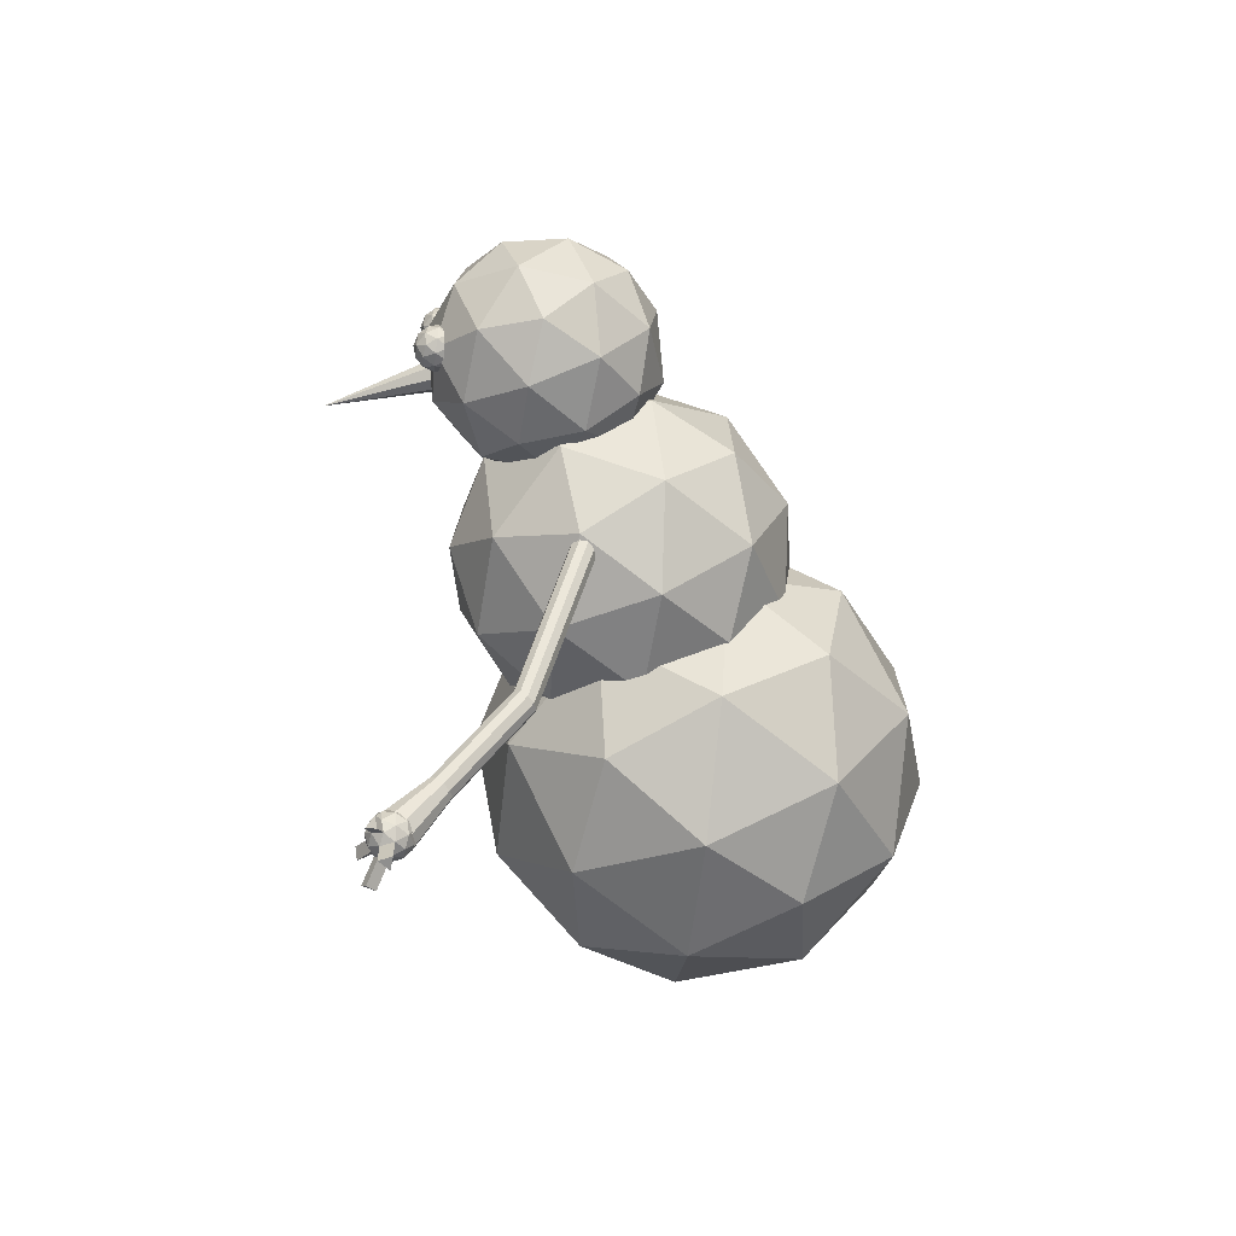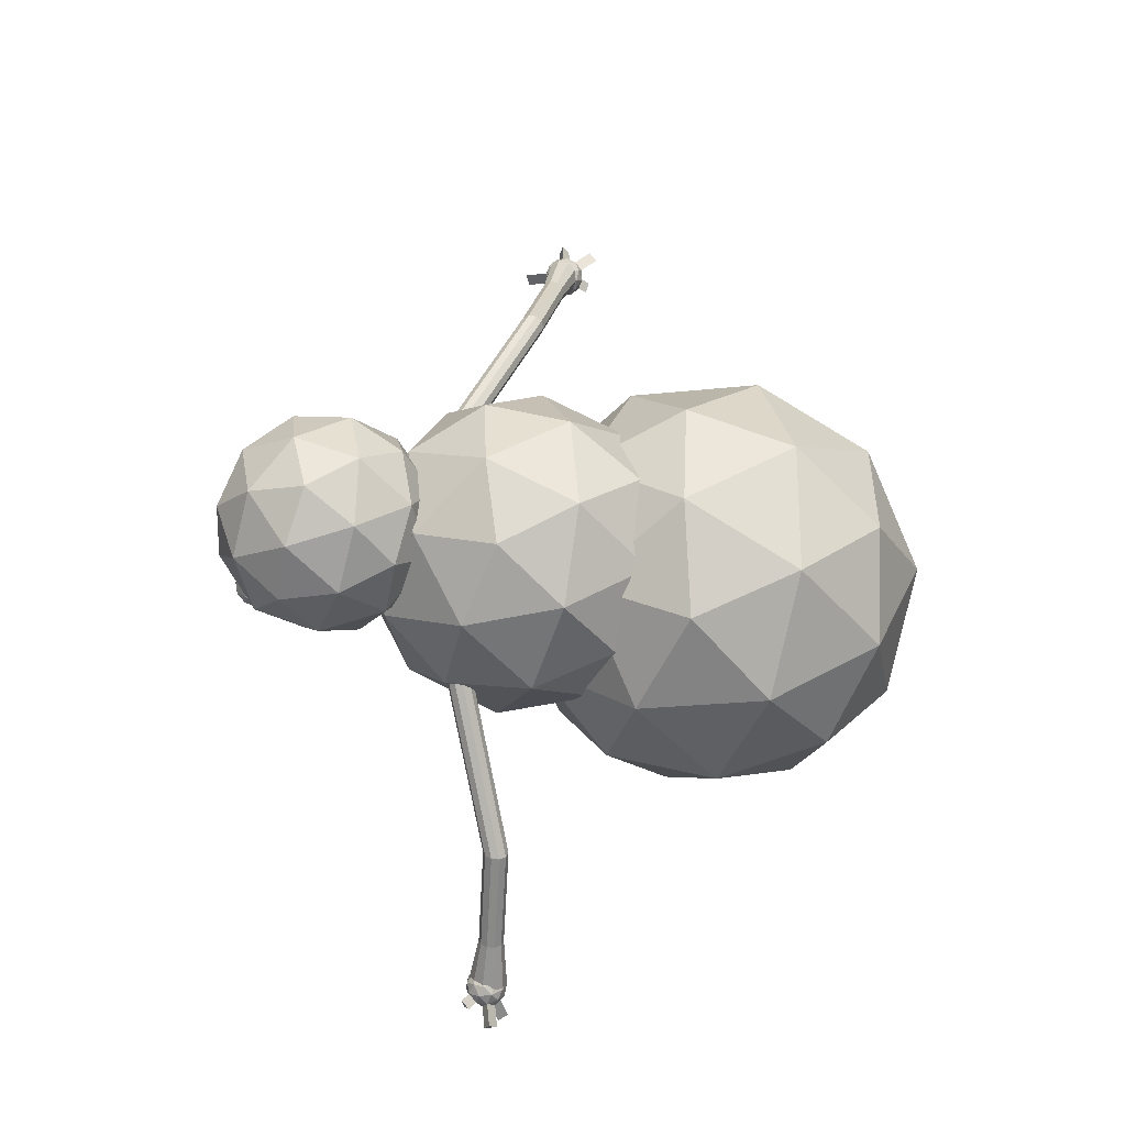
<metadata>
{"format":"obj","ext":"obj","renderer":"f3d","projection":"perspective","resolution":1024,"background":"white","views":[{"elev":-72.4,"azim":-159.9,"up":"+Z"},{"elev":-23.6,"azim":-111.4,"up":"+Z"}]}
</metadata>
<code>
o Cylindre.001_Cylindre.002
v 0.03632 2.177 -0.4747
v 0.4589 1.799 -1.317
v 0.01761 2.198 -0.4994
v 0.4421 1.818 -1.343
v -0.01183 2.198 -0.5219
v 0.4176 1.816 -1.371
v -0.04073 2.178 -0.5337
v 0.3947 1.793 -1.389
v -0.05807 2.145 -0.5303
v 0.3823 1.758 -1.391
v -0.05722 2.113 -0.5129
v 0.3851 1.725 -1.376
v -0.0385 2.092 -0.4883
v 0.4019 1.705 -1.349
v -0.00907 2.092 -0.4657
v 0.4264 1.707 -1.321
v 0.01984 2.112 -0.4539
v 0.4492 1.73 -1.303
v 0.03717 2.144 -0.4573
v 0.4616 1.765 -1.301
v 0.8141 1.702 -1.663
v 0.8309 1.683 -1.636
v 0.7896 1.7 -1.691
v 0.7668 1.677 -1.709
v 0.7544 1.642 -1.711
v 0.7571 1.609 -1.695
v 0.7739 1.589 -1.669
v 0.7984 1.591 -1.641
v 0.8212 1.614 -1.623
v 0.8336 1.649 -1.621
v 1.019 1.682 -1.822
v 1.053 1.656 -1.789
v 0.9819 1.671 -1.855
v 0.9417 1.637 -1.876
v 0.9217 1.584 -1.88
v 0.927 1.534 -1.866
v 0.9521 1.506 -1.829
v 0.9832 1.515 -1.787
v 1.013 1.55 -1.763
v 1.047 1.602 -1.752
v 0.9458 1.631 -1.763
v 0.9158 1.637 -1.863
v 0.9182 1.544 -1.814
v 1.002 1.543 -1.75
v 1.051 1.636 -1.76
v 0.9978 1.694 -1.83
v 0.9531 1.552 -1.913
v 1.006 1.494 -1.843
v 1.088 1.551 -1.809
v 1.086 1.644 -1.859
v 1.002 1.644 -1.923
v 1.058 1.556 -1.91
v 0.9197 1.587 -1.78
v 0.9183 1.641 -1.809
v 0.9021 1.59 -1.839
v 0.9489 1.678 -1.848
v 0.9665 1.675 -1.789
v 0.9688 1.586 -1.742
v 0.9526 1.535 -1.772
v 0.9977 1.641 -1.748
v 1.031 1.589 -1.741
v 1.028 1.677 -1.787
v 0.9515 1.649 -1.903
v 0.9997 1.682 -1.883
v 0.924 1.54 -1.868
v 0.9226 1.595 -1.897
v 1.004 1.506 -1.789
v 0.9552 1.506 -1.827
v 1.081 1.593 -1.775
v 1.052 1.539 -1.77
v 1.049 1.682 -1.846
v 1.08 1.648 -1.804
v 0.9734 1.599 -1.932
v 0.9757 1.511 -1.885
v 1.055 1.51 -1.824
v 1.102 1.598 -1.834
v 1.051 1.653 -1.9
v 1.006 1.547 -1.925
v 1.035 1.601 -1.93
v 1.037 1.513 -1.883
v 1.086 1.546 -1.864
v 1.084 1.601 -1.893
v 1.147 1.496 -1.698
v 1.183 1.508 -1.737
v 1.176 1.55 -1.703
v 1.131 1.485 -1.969
v 1.111 1.442 -1.942
v 1.159 1.475 -1.922
v 1.01 1.534 -2.03
v 1.039 1.589 -2.035
v 0.9768 1.586 -2.037
v 1.009 1.717 -1.916
v 1.011 1.679 -1.955
v 1.06 1.687 -1.933
f 1 2 4 3
f 3 4 6 5
f 5 6 8 7
f 7 8 10 9
f 9 10 12 11
f 11 12 14 13
f 13 14 16 15
f 15 16 18 17
f 10 8 24 25
f 17 18 20 19
f 19 20 2 1
f 1 3 5 7 9 11 13 15 17 19
f 27 26 36 37
f 4 2 22 21
f 8 6 23 24
f 6 4 21 23
f 2 20 30 22
f 20 18 29 30
f 18 16 28 29
f 16 14 27 28
f 14 12 26 27
f 12 10 25 26
f 31 32 40 39 38 37 36 35 34 33
f 24 23 33 34
f 22 30 40 32
f 28 27 37 38
f 25 24 34 35
f 21 22 32 31
f 29 28 38 39
f 26 25 35 36
f 23 21 31 33
f 30 29 39 40
f 41 54 53
f 42 54 56
f 41 53 58
f 41 58 60
f 41 60 57
f 42 56 63
f 43 55 65
f 44 59 67
f 45 61 69
f 46 62 71
f 42 63 66
f 43 65 68
f 44 67 70
f 45 69 72
f 46 71 64
f 47 73 78
f 48 74 80
f 49 75 81
f 50 76 82
f 51 77 79
f 79 82 52
f 79 77 82
f 77 50 82
f 82 81 52
f 82 76 81
f 76 49 81
f 81 80 87 88
f 81 75 80
f 75 48 80
f 80 78 52
f 80 74 78
f 74 47 78
f 78 79 52
f 73 79 90 91
f 73 51 79
f 64 77 94 92
f 64 71 77
f 71 50 77
f 72 76 50
f 72 69 76
f 69 49 76
f 70 75 49
f 70 67 75
f 67 48 75
f 68 74 48
f 68 65 74
f 65 47 74
f 66 73 47
f 66 63 73
f 63 51 73
f 71 72 50
f 71 62 72
f 62 45 72
f 69 70 83 85
f 69 61 70
f 61 44 70
f 67 68 48
f 67 59 68
f 59 43 68
f 65 66 47
f 65 55 66
f 55 42 66
f 63 64 51
f 63 56 64
f 56 46 64
f 57 62 46
f 57 60 62
f 60 45 62
f 60 61 45
f 60 58 61
f 58 44 61
f 58 59 44
f 58 53 59
f 53 43 59
f 56 57 46
f 56 54 57
f 54 41 57
f 53 55 43
f 53 54 55
f 54 42 55
f 85 83 84
f 49 69 85 84
f 70 49 84 83
f 88 87 86
f 52 81 88 86
f 80 52 86 87
f 89 91 90
f 78 73 91 89
f 79 78 89 90
f 92 94 93
f 77 51 93 94
f 51 64 92 93
o base_Icosphère
v 0 -0.1906 0
v 0.7236 0.3622 0.5257
v -0.2764 0.3622 0.8506
v -0.8944 0.3622 0
v -0.2764 0.3622 -0.8506
v 0.7236 0.3622 -0.5257
v 0.2764 1.257 0.8506
v -0.7236 1.257 0.5257
v -0.7236 1.257 -0.5257
v 0.2764 1.257 -0.8506
v 0.8944 1.257 0
v 0 1.809 0
v -0.1625 -0.04122 0.5
v 0.4253 -0.04122 0.309
v 0.2629 0.2837 0.809
v 0.8506 0.2837 0
v 0.4253 -0.04122 -0.309
v -0.5257 -0.04122 0
v -0.6882 0.2837 0.5
v -0.1625 -0.04122 -0.5
v -0.6882 0.2837 -0.5
v 0.2629 0.2837 -0.809
v 0.9511 0.8094 0.309
v 0.9511 0.8094 -0.309
v 0 0.8094 1
v 0.5878 0.8094 0.809
v -0.9511 0.8094 0.309
v -0.5878 0.8094 0.809
v -0.5878 0.8094 -0.809
v -0.9511 0.8094 -0.309
v 0.5878 0.8094 -0.809
v 0 0.8094 -1
v 0.6882 1.335 0.5
v -0.2629 1.335 0.809
v -0.8506 1.335 0
v -0.2629 1.335 -0.809
v 0.6882 1.335 -0.5
v 0.1625 1.66 0.5
v 0.5257 1.66 0
v -0.4253 1.66 0.309
v -0.4253 1.66 -0.309
v 0.1625 1.66 -0.5
f 95 108 107
f 96 108 110
f 95 107 112
f 95 112 114
f 95 114 111
f 96 110 117
f 97 109 119
f 98 113 121
f 99 115 123
f 100 116 125
f 96 117 120
f 97 119 122
f 98 121 124
f 99 123 126
f 100 125 118
f 101 127 132
f 102 128 134
f 103 129 135
f 104 130 136
f 105 131 133
f 133 136 106
f 133 131 136
f 131 104 136
f 136 135 106
f 136 130 135
f 130 103 135
f 135 134 106
f 135 129 134
f 129 102 134
f 134 132 106
f 134 128 132
f 128 101 132
f 132 133 106
f 132 127 133
f 127 105 133
f 118 131 105
f 118 125 131
f 125 104 131
f 126 130 104
f 126 123 130
f 123 103 130
f 124 129 103
f 124 121 129
f 121 102 129
f 122 128 102
f 122 119 128
f 119 101 128
f 120 127 101
f 120 117 127
f 117 105 127
f 125 126 104
f 125 116 126
f 116 99 126
f 123 124 103
f 123 115 124
f 115 98 124
f 121 122 102
f 121 113 122
f 113 97 122
f 119 120 101
f 119 109 120
f 109 96 120
f 117 118 105
f 117 110 118
f 110 100 118
f 111 116 100
f 111 114 116
f 114 99 116
f 114 115 99
f 114 112 115
f 112 98 115
f 112 113 98
f 112 107 113
f 107 97 113
f 110 111 100
f 110 108 111
f 108 95 111
f 107 109 97
f 107 108 109
f 108 96 109
o torse_Icosphère.001
v 0 1.046 0
v 0.6283 1.468 0.266
v -0.05881 1.468 0.6798
v -0.6647 1.468 0.1541
v -0.352 1.468 -0.5845
v 0.4471 1.468 -0.5154
v 0.352 2.15 0.5845
v -0.4471 2.15 0.5154
v -0.6283 2.15 -0.266
v 0.05881 2.15 -0.6798
v 0.6647 2.15 -0.1541
v 0 2.572 0
v -0.03456 1.16 0.3996
v 0.3693 1.16 0.1563
v 0.3348 1.408 0.5559
v 0.6322 1.408 -0.1466
v 0.2628 1.16 -0.3029
v -0.3907 1.16 0.0906
v -0.4253 1.408 0.4902
v -0.2069 1.16 -0.3436
v -0.5976 1.408 -0.253
v 0.05593 1.408 -0.6465
v 0.76 1.809 0.06575
v 0.6535 1.809 -0.3935
v 0.1723 1.809 0.7431
v 0.5762 1.809 0.4999
v -0.6535 1.809 0.3935
v -0.2974 1.809 0.7025
v -0.5762 1.809 -0.4999
v -0.76 1.809 -0.06575
v 0.2974 1.809 -0.7025
v -0.1723 1.809 -0.7431
v 0.5976 2.21 0.253
v -0.05593 2.21 0.6465
v -0.6322 2.21 0.1466
v -0.3348 2.21 -0.5559
v 0.4253 2.21 -0.4902
v 0.2069 2.458 0.3436
v 0.3907 2.458 -0.0906
v -0.2628 2.458 0.3029
v -0.3693 2.458 -0.1563
v 0.03456 2.458 -0.3996
f 137 150 149
f 138 150 152
f 137 149 154
f 137 154 156
f 137 156 153
f 138 152 159
f 139 151 161
f 140 155 163
f 141 157 165
f 142 158 167
f 138 159 162
f 139 161 164
f 140 163 166
f 141 165 168
f 142 167 160
f 143 169 174
f 144 170 176
f 145 171 177
f 146 172 178
f 147 173 175
f 175 178 148
f 175 173 178
f 173 146 178
f 178 177 148
f 178 172 177
f 172 145 177
f 177 176 148
f 177 171 176
f 171 144 176
f 176 174 148
f 176 170 174
f 170 143 174
f 174 175 148
f 174 169 175
f 169 147 175
f 160 173 147
f 160 167 173
f 167 146 173
f 168 172 146
f 168 165 172
f 165 145 172
f 166 171 145
f 166 163 171
f 163 144 171
f 164 170 144
f 164 161 170
f 161 143 170
f 162 169 143
f 162 159 169
f 159 147 169
f 167 168 146
f 167 158 168
f 158 141 168
f 165 166 145
f 165 157 166
f 157 140 166
f 163 164 144
f 163 155 164
f 155 139 164
f 161 162 143
f 161 151 162
f 151 138 162
f 159 160 147
f 159 152 160
f 152 142 160
f 153 158 142
f 153 156 158
f 156 141 158
f 156 157 141
f 156 154 157
f 154 140 157
f 154 155 140
f 154 149 155
f 149 139 155
f 152 153 142
f 152 150 153
f 150 137 153
f 149 151 139
f 149 150 151
f 150 138 151
o tete_Icosphère.002
v 0 2.244 0
v 0.4596 2.529 0.05191
v 0.09266 2.529 0.4532
v -0.4024 2.529 0.2282
v -0.3413 2.529 -0.3122
v 0.1914 2.529 -0.4211
v 0.3413 2.992 0.3122
v -0.1914 2.992 0.4211
v -0.4596 2.992 -0.05191
v -0.09266 2.992 -0.4532
v 0.4024 2.992 -0.2282
v 0 3.278 0
v 0.05446 2.321 0.2664
v 0.2702 2.321 0.03051
v 0.3246 2.489 0.2969
v 0.3827 2.489 -0.217
v 0.1125 2.321 -0.2475
v -0.2365 2.321 0.1341
v -0.182 2.489 0.4005
v -0.2006 2.321 -0.1835
v -0.4371 2.489 -0.04937
v -0.08812 2.489 -0.431
v 0.5067 2.761 -0.1036
v 0.349 2.761 -0.3816
v 0.2551 2.761 0.4498
v 0.4708 2.761 0.214
v -0.349 2.761 0.3816
v -0.05804 2.761 0.5139
v -0.4708 2.761 -0.214
v -0.5067 2.761 0.1036
v 0.05804 2.761 -0.5139
v -0.2551 2.761 -0.4498
v 0.4371 3.033 0.04937
v 0.08812 3.033 0.431
v -0.3827 3.033 0.217
v -0.3246 3.033 -0.2969
v 0.182 3.033 -0.4005
v 0.2006 3.201 0.1835
v 0.2365 3.201 -0.1341
v -0.1125 3.201 0.2475
v -0.2702 3.201 -0.03051
v -0.05446 3.201 -0.2664
f 179 192 191
f 180 192 194
f 179 191 196
f 179 196 198
f 179 198 195
f 180 194 201
f 181 193 203
f 182 197 205
f 183 199 207
f 184 200 209
f 180 201 204
f 181 203 206
f 182 205 208
f 183 207 210
f 184 209 202
f 185 211 216
f 186 212 218
f 187 213 219
f 188 214 220
f 189 215 217
f 217 220 190
f 217 215 220
f 215 188 220
f 220 219 190
f 220 214 219
f 214 187 219
f 219 218 190
f 219 213 218
f 213 186 218
f 218 216 190
f 218 212 216
f 212 185 216
f 216 217 190
f 216 211 217
f 211 189 217
f 202 215 189
f 202 209 215
f 209 188 215
f 210 214 188
f 210 207 214
f 207 187 214
f 208 213 187
f 208 205 213
f 205 186 213
f 206 212 186
f 206 203 212
f 203 185 212
f 204 211 185
f 204 201 211
f 201 189 211
f 209 210 188
f 209 200 210
f 200 183 210
f 207 208 187
f 207 199 208
f 199 182 208
f 205 206 186
f 205 197 206
f 197 181 206
f 203 204 185
f 203 193 204
f 193 180 204
f 201 202 189
f 201 194 202
f 194 184 202
f 195 200 184
f 195 198 200
f 198 183 200
f 198 199 183
f 198 196 199
f 196 182 199
f 196 197 182
f 196 191 197
f 191 181 197
f 194 195 184
f 194 192 195
f 192 179 195
f 191 193 181
f 191 192 193
f 192 180 193
o nez_Cône
v 0.4698 2.844 -0.07
v 0.4737 2.794 -0.0495
v 0.4753 2.774 0
v 0.4737 2.794 0.0495
v 0.4698 2.844 0.07
v 0.4659 2.893 0.0495
v 0.4643 2.913 -0
v 0.4659 2.893 -0.0495
v 0.9682 2.883 0
f 221 229 222
f 222 229 223
f 223 229 224
f 224 229 225
f 225 229 226
f 226 229 227
f 221 222 223 224 225 226 227 228
f 227 229 228
f 228 229 221
o oeil_Icosphère.003
v 0.3936 2.88 0.2111
v 0.466 2.936 0.2637
v 0.366 2.936 0.2962
v 0.3042 2.936 0.2111
v 0.366 2.936 0.1261
v 0.466 2.936 0.1586
v 0.4212 3.025 0.2962
v 0.3212 3.025 0.2637
v 0.3212 3.025 0.1586
v 0.4212 3.025 0.1261
v 0.483 3.025 0.2111
v 0.3936 3.08 0.2111
v 0.3774 2.895 0.2611
v 0.4361 2.895 0.242
v 0.4199 2.928 0.292
v 0.4787 2.928 0.2111
v 0.4361 2.895 0.1802
v 0.341 2.895 0.2111
v 0.3248 2.928 0.2611
v 0.3774 2.895 0.1611
v 0.3248 2.928 0.1611
v 0.4199 2.928 0.1302
v 0.4887 2.98 0.242
v 0.4887 2.98 0.1802
v 0.3936 2.98 0.3111
v 0.4524 2.98 0.292
v 0.2985 2.98 0.242
v 0.3348 2.98 0.292
v 0.3348 2.98 0.1302
v 0.2985 2.98 0.1802
v 0.4524 2.98 0.1302
v 0.3936 2.98 0.1111
v 0.4624 3.033 0.2611
v 0.3673 3.033 0.292
v 0.3085 3.033 0.2111
v 0.3673 3.033 0.1302
v 0.4624 3.033 0.1611
v 0.4098 3.065 0.2611
v 0.4462 3.065 0.2111
v 0.3511 3.065 0.242
v 0.3511 3.065 0.1802
v 0.4098 3.065 0.1611
f 230 243 242
f 231 243 245
f 230 242 247
f 230 247 249
f 230 249 246
f 231 245 252
f 232 244 254
f 233 248 256
f 234 250 258
f 235 251 260
f 231 252 255
f 232 254 257
f 233 256 259
f 234 258 261
f 235 260 253
f 236 262 267
f 237 263 269
f 238 264 270
f 239 265 271
f 240 266 268
f 268 271 241
f 268 266 271
f 266 239 271
f 271 270 241
f 271 265 270
f 265 238 270
f 270 269 241
f 270 264 269
f 264 237 269
f 269 267 241
f 269 263 267
f 263 236 267
f 267 268 241
f 267 262 268
f 262 240 268
f 253 266 240
f 253 260 266
f 260 239 266
f 261 265 239
f 261 258 265
f 258 238 265
f 259 264 238
f 259 256 264
f 256 237 264
f 257 263 237
f 257 254 263
f 254 236 263
f 255 262 236
f 255 252 262
f 252 240 262
f 260 261 239
f 260 251 261
f 251 234 261
f 258 259 238
f 258 250 259
f 250 233 259
f 256 257 237
f 256 248 257
f 248 232 257
f 254 255 236
f 254 244 255
f 244 231 255
f 252 253 240
f 252 245 253
f 245 235 253
f 246 251 235
f 246 249 251
f 249 234 251
f 249 250 234
f 249 247 250
f 247 233 250
f 247 248 233
f 247 242 248
f 242 232 248
f 245 246 235
f 245 243 246
f 243 230 246
f 242 244 232
f 242 243 244
f 243 231 244
o oeil.001_Icosphère.004
v 0.3936 2.88 -0.187
v 0.466 2.936 -0.1344
v 0.366 2.936 -0.1019
v 0.3042 2.936 -0.187
v 0.366 2.936 -0.272
v 0.466 2.936 -0.2395
v 0.4212 3.025 -0.1019
v 0.3212 3.025 -0.1344
v 0.3212 3.025 -0.2395
v 0.4212 3.025 -0.272
v 0.483 3.025 -0.187
v 0.3936 3.08 -0.187
v 0.3774 2.895 -0.137
v 0.4361 2.895 -0.1561
v 0.4199 2.928 -0.1061
v 0.4787 2.928 -0.187
v 0.4361 2.895 -0.2179
v 0.341 2.895 -0.187
v 0.3248 2.928 -0.137
v 0.3774 2.895 -0.237
v 0.3248 2.928 -0.237
v 0.4199 2.928 -0.2679
v 0.4887 2.98 -0.1561
v 0.4887 2.98 -0.2179
v 0.3936 2.98 -0.08698
v 0.4524 2.98 -0.1061
v 0.2985 2.98 -0.1561
v 0.3348 2.98 -0.1061
v 0.3348 2.98 -0.2679
v 0.2985 2.98 -0.2179
v 0.4524 2.98 -0.2679
v 0.3936 2.98 -0.287
v 0.4624 3.033 -0.137
v 0.3673 3.033 -0.1061
v 0.3085 3.033 -0.187
v 0.3673 3.033 -0.2679
v 0.4624 3.033 -0.237
v 0.4098 3.065 -0.137
v 0.4462 3.065 -0.187
v 0.3511 3.065 -0.1561
v 0.3511 3.065 -0.2179
v 0.4098 3.065 -0.237
f 272 285 284
f 273 285 287
f 272 284 289
f 272 289 291
f 272 291 288
f 273 287 294
f 274 286 296
f 275 290 298
f 276 292 300
f 277 293 302
f 273 294 297
f 274 296 299
f 275 298 301
f 276 300 303
f 277 302 295
f 278 304 309
f 279 305 311
f 280 306 312
f 281 307 313
f 282 308 310
f 310 313 283
f 310 308 313
f 308 281 313
f 313 312 283
f 313 307 312
f 307 280 312
f 312 311 283
f 312 306 311
f 306 279 311
f 311 309 283
f 311 305 309
f 305 278 309
f 309 310 283
f 309 304 310
f 304 282 310
f 295 308 282
f 295 302 308
f 302 281 308
f 303 307 281
f 303 300 307
f 300 280 307
f 301 306 280
f 301 298 306
f 298 279 306
f 299 305 279
f 299 296 305
f 296 278 305
f 297 304 278
f 297 294 304
f 294 282 304
f 302 303 281
f 302 293 303
f 293 276 303
f 300 301 280
f 300 292 301
f 292 275 301
f 298 299 279
f 298 290 299
f 290 274 299
f 296 297 278
f 296 286 297
f 286 273 297
f 294 295 282
f 294 287 295
f 287 277 295
f 288 293 277
f 288 291 293
f 291 276 293
f 291 292 276
f 291 289 292
f 289 275 292
f 289 290 275
f 289 284 290
f 284 274 290
f 287 288 277
f 287 285 288
f 285 272 288
f 284 286 274
f 284 285 286
f 285 273 286
o Cylindre
v 0.07185 2.21 0.4269
v 0.1934 1.706 1.299
v 0.05455 2.179 0.4171
v 0.1772 1.673 1.292
v 0.02224 2.161 0.4185
v 0.1479 1.652 1.3
v -0.01276 2.163 0.4306
v 0.1165 1.65 1.319
v -0.03707 2.184 0.4488
v 0.09514 1.668 1.344
v -0.04141 2.217 0.466
v 0.09193 1.699 1.363
v -0.02411 2.248 0.4759
v 0.1081 1.732 1.371
v 0.008203 2.266 0.4744
v 0.1375 1.753 1.363
v 0.0432 2.264 0.4623
v 0.1688 1.755 1.343
v 0.06751 2.243 0.4442
v 0.1902 1.737 1.319
v 0.4299 1.46 1.673
v 0.4461 1.493 1.68
v 0.4005 1.439 1.68
v 0.3692 1.437 1.7
v 0.3478 1.455 1.724
v 0.3446 1.486 1.744
v 0.3608 1.519 1.751
v 0.3901 1.54 1.744
v 0.4215 1.542 1.724
v 0.4429 1.524 1.7
v 0.5845 1.334 1.839
v 0.6165 1.375 1.855
v 0.5396 1.313 1.852
v 0.4884 1.315 1.876
v 0.4544 1.341 1.913
v 0.4493 1.381 1.947
v 0.473 1.427 1.959
v 0.5134 1.456 1.941
v 0.5557 1.455 1.911
v 0.6034 1.435 1.876
v 0.5143 1.413 1.824
v 0.4666 1.327 1.861
v 0.4543 1.419 1.91
v 0.5459 1.47 1.906
v 0.6148 1.41 1.855
v 0.5658 1.321 1.827
v 0.4687 1.331 1.966
v 0.5177 1.42 1.994
v 0.617 1.414 1.96
v 0.6293 1.322 1.911
v 0.5376 1.271 1.915
v 0.5693 1.328 1.997
v 0.4742 1.424 1.859
v 0.4814 1.37 1.831
v 0.4461 1.373 1.881
v 0.5117 1.316 1.832
v 0.5397 1.366 1.81
v 0.5281 1.454 1.857
v 0.4928 1.458 1.908
v 0.5686 1.418 1.827
v 0.5872 1.452 1.875
v 0.5989 1.365 1.828
v 0.4951 1.286 1.884
v 0.5535 1.283 1.864
v 0.4474 1.376 1.943
v 0.4546 1.322 1.914
v 0.5301 1.458 1.957
v 0.4762 1.428 1.959
v 0.6289 1.419 1.906
v 0.5884 1.455 1.937
v 0.6073 1.313 1.861
v 0.6362 1.365 1.878
v 0.4964 1.289 1.946
v 0.4847 1.376 1.992
v 0.5719 1.425 1.988
v 0.6374 1.368 1.939
v 0.5908 1.283 1.913
v 0.515 1.323 1.994
v 0.5555 1.287 1.964
v 0.5438 1.375 2.01
v 0.6021 1.371 1.99
v 0.6094 1.317 1.961
v 0.681 1.536 1.965
v 0.7095 1.495 1.988
v 0.7215 1.501 1.935
v 0.6069 1.317 2.108
v 0.5815 1.363 2.121
v 0.6398 1.36 2.101
v 0.4929 1.242 2.059
v 0.5334 1.206 2.029
v 0.4743 1.208 2.011
v 0.5643 1.236 1.856
v 0.5485 1.224 1.907
v 0.6016 1.237 1.905
f 314 315 317 316
f 316 317 319 318
f 318 319 321 320
f 320 321 323 322
f 322 323 325 324
f 324 325 327 326
f 326 327 329 328
f 328 329 331 330
f 323 321 337 338
f 330 331 333 332
f 332 333 315 314
f 314 316 318 320 322 324 326 328 330 332
f 340 339 349 350
f 317 315 335 334
f 321 319 336 337
f 319 317 334 336
f 315 333 343 335
f 333 331 342 343
f 331 329 341 342
f 329 327 340 341
f 327 325 339 340
f 325 323 338 339
f 344 345 353 352 351 350 349 348 347 346
f 337 336 346 347
f 335 343 353 345
f 341 340 350 351
f 338 337 347 348
f 334 335 345 344
f 342 341 351 352
f 339 338 348 349
f 336 334 344 346
f 343 342 352 353
f 354 367 366
f 355 367 369
f 354 366 371
f 354 371 373
f 354 373 370
f 355 369 376
f 356 368 378
f 357 372 380
f 358 374 382
f 359 375 384
f 355 376 379
f 356 378 381
f 357 380 383
f 358 382 385
f 359 384 377
f 360 386 391
f 361 387 393
f 362 388 394
f 363 389 395
f 364 390 392
f 392 395 365
f 392 390 395
f 390 363 395
f 395 394 365
f 395 389 394
f 389 362 394
f 394 393 400 401
f 394 388 393
f 388 361 393
f 393 391 365
f 393 387 391
f 387 360 391
f 391 392 365
f 386 392 403 404
f 386 364 392
f 377 390 407 405
f 377 384 390
f 384 363 390
f 385 389 363
f 385 382 389
f 382 362 389
f 383 388 362
f 383 380 388
f 380 361 388
f 381 387 361
f 381 378 387
f 378 360 387
f 379 386 360
f 379 376 386
f 376 364 386
f 384 385 363
f 384 375 385
f 375 358 385
f 382 383 396 398
f 382 374 383
f 374 357 383
f 380 381 361
f 380 372 381
f 372 356 381
f 378 379 360
f 378 368 379
f 368 355 379
f 376 377 364
f 376 369 377
f 369 359 377
f 370 375 359
f 370 373 375
f 373 358 375
f 373 374 358
f 373 371 374
f 371 357 374
f 371 372 357
f 371 366 372
f 366 356 372
f 369 370 359
f 369 367 370
f 367 354 370
f 366 368 356
f 366 367 368
f 367 355 368
f 398 396 397
f 362 382 398 397
f 383 362 397 396
f 401 400 399
f 365 394 401 399
f 393 365 399 400
f 402 404 403
f 391 386 404 402
f 392 391 402 403
f 405 407 406
f 390 364 406 407
f 364 377 405 406

</code>
